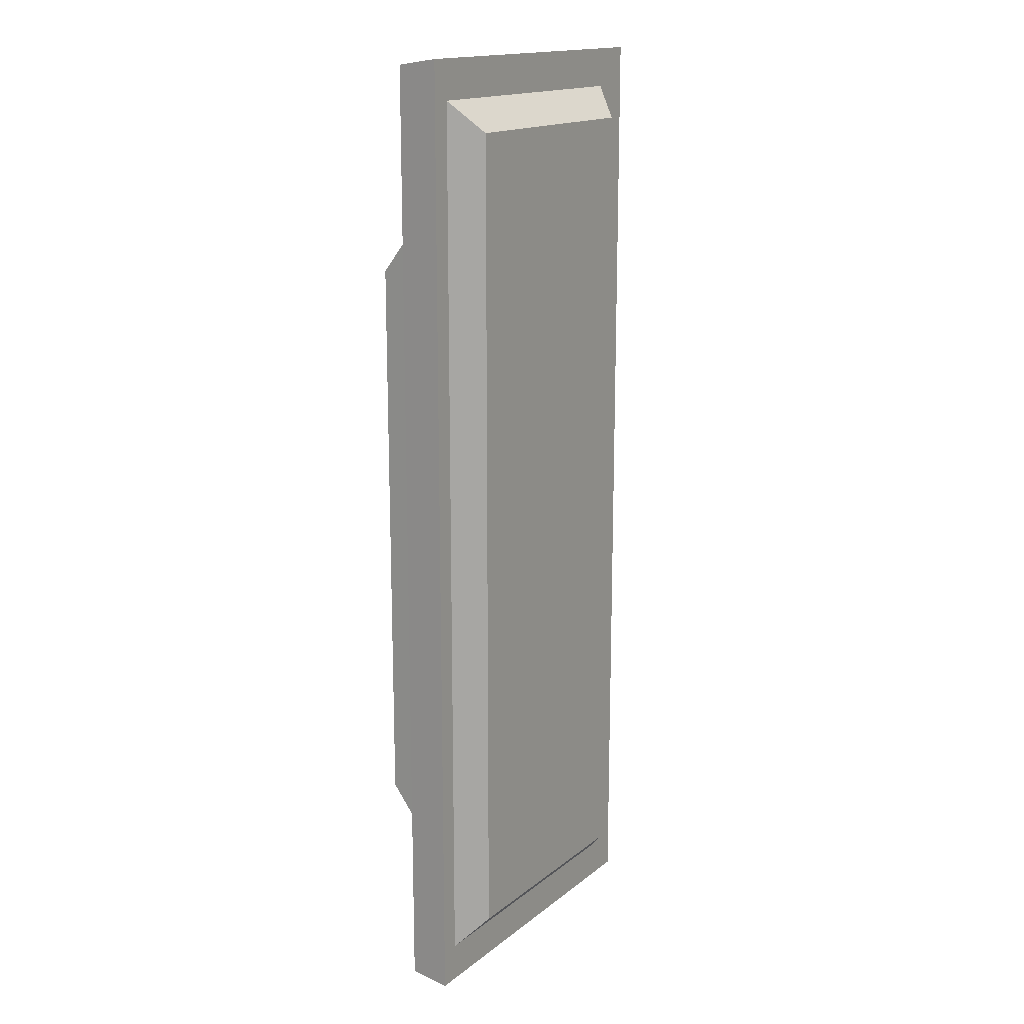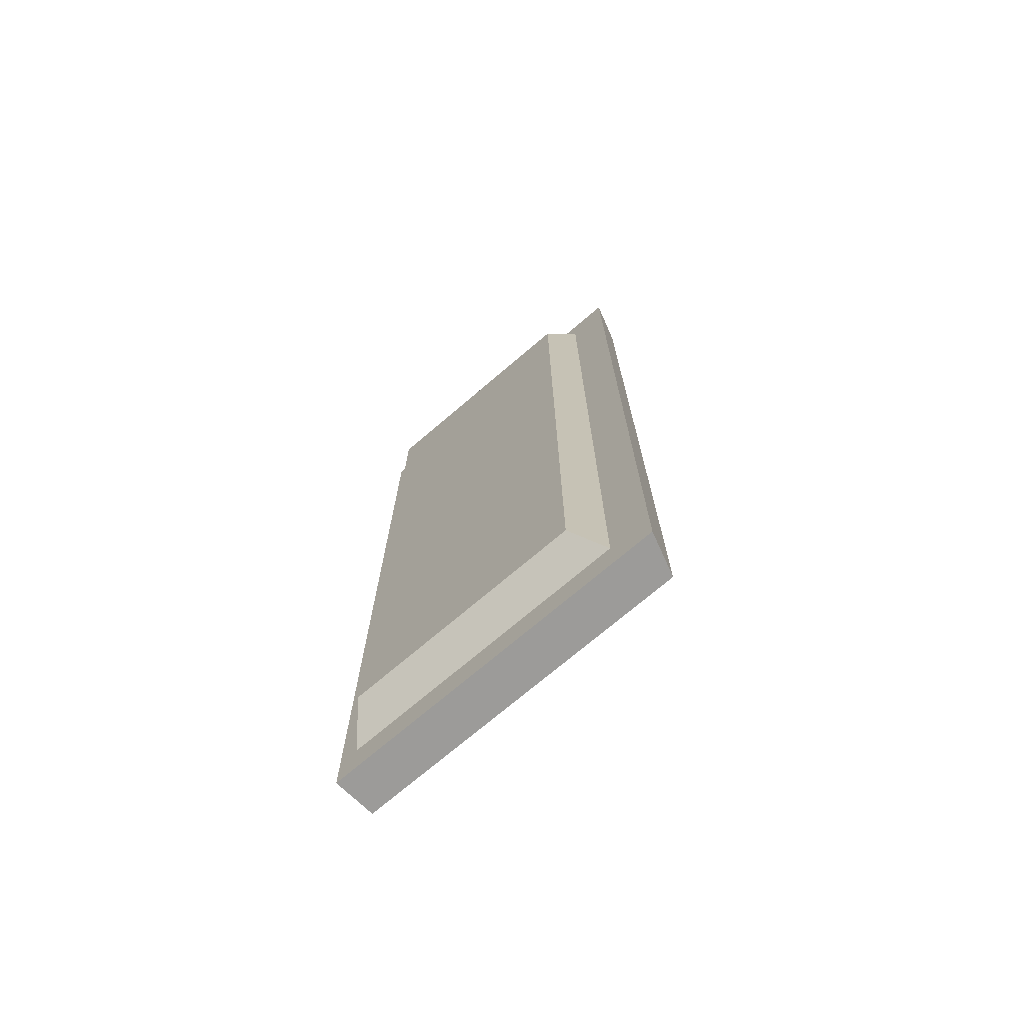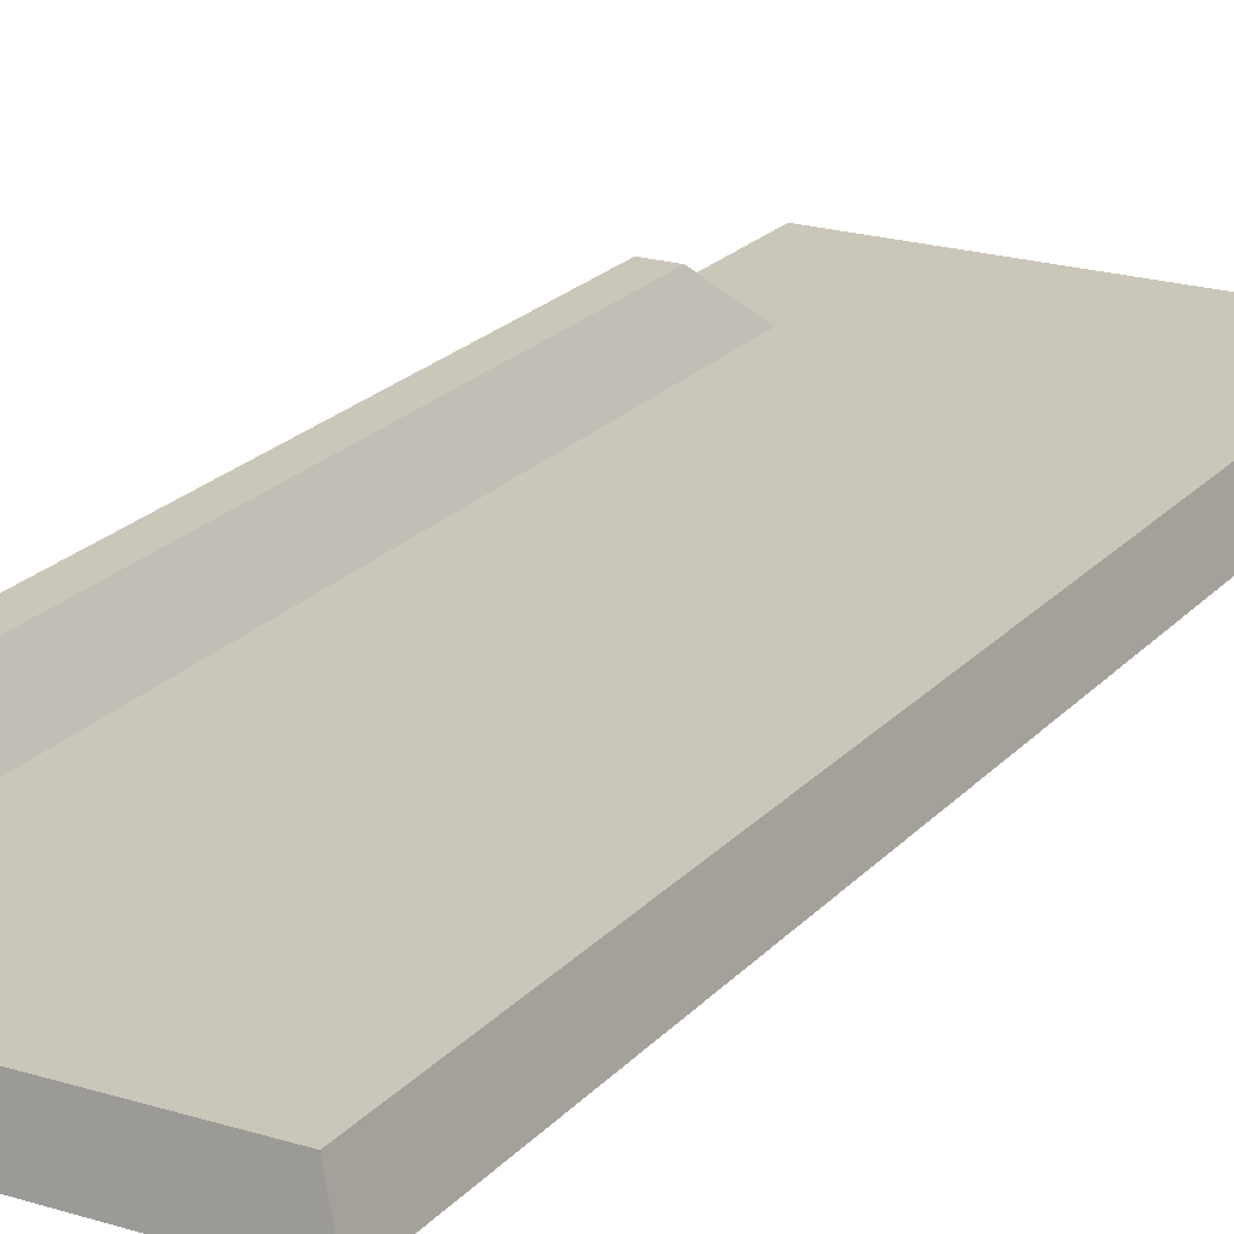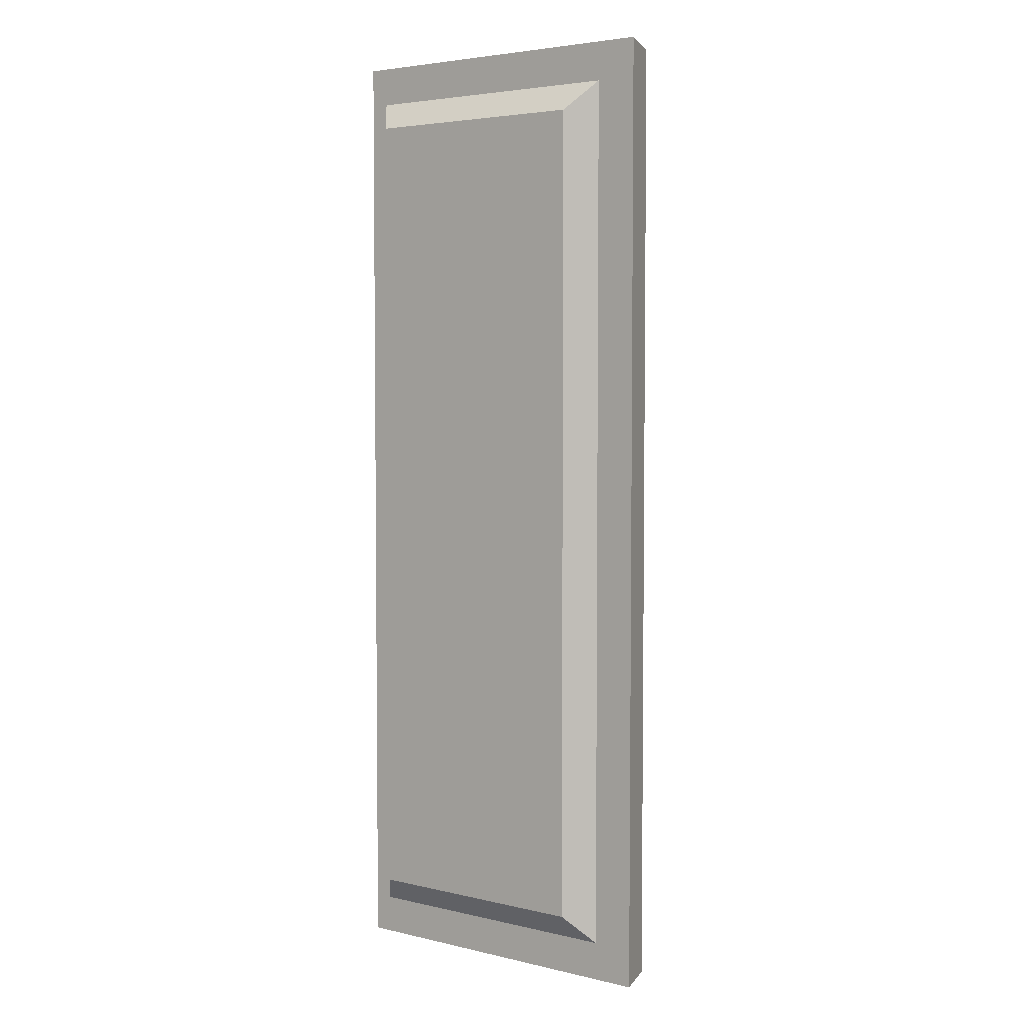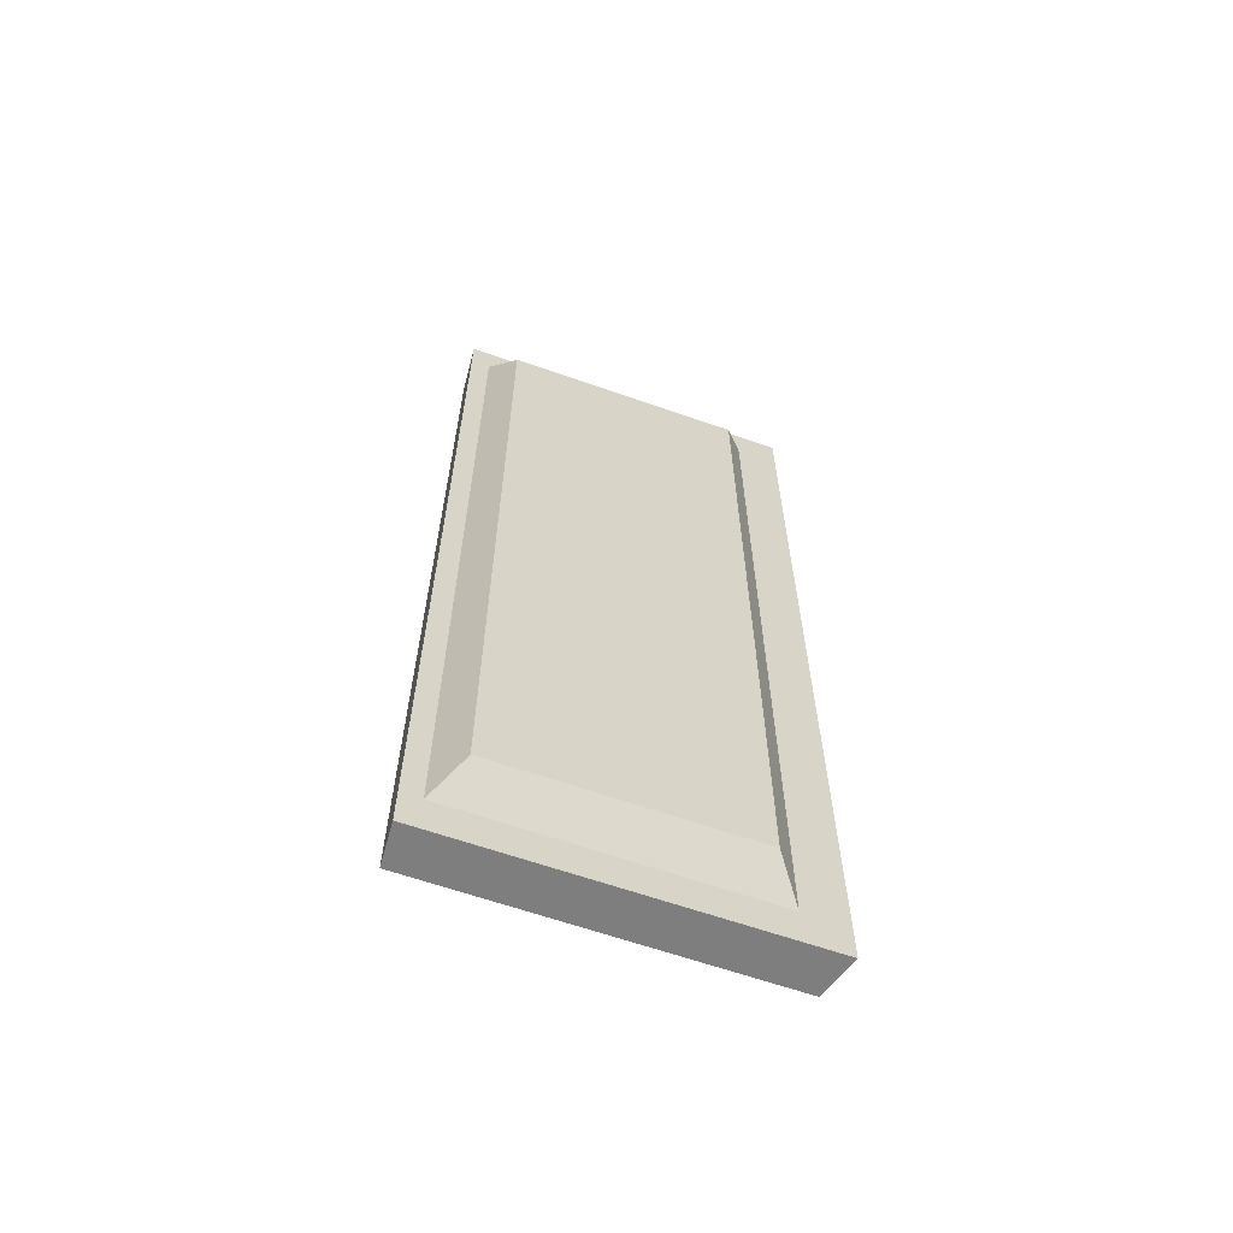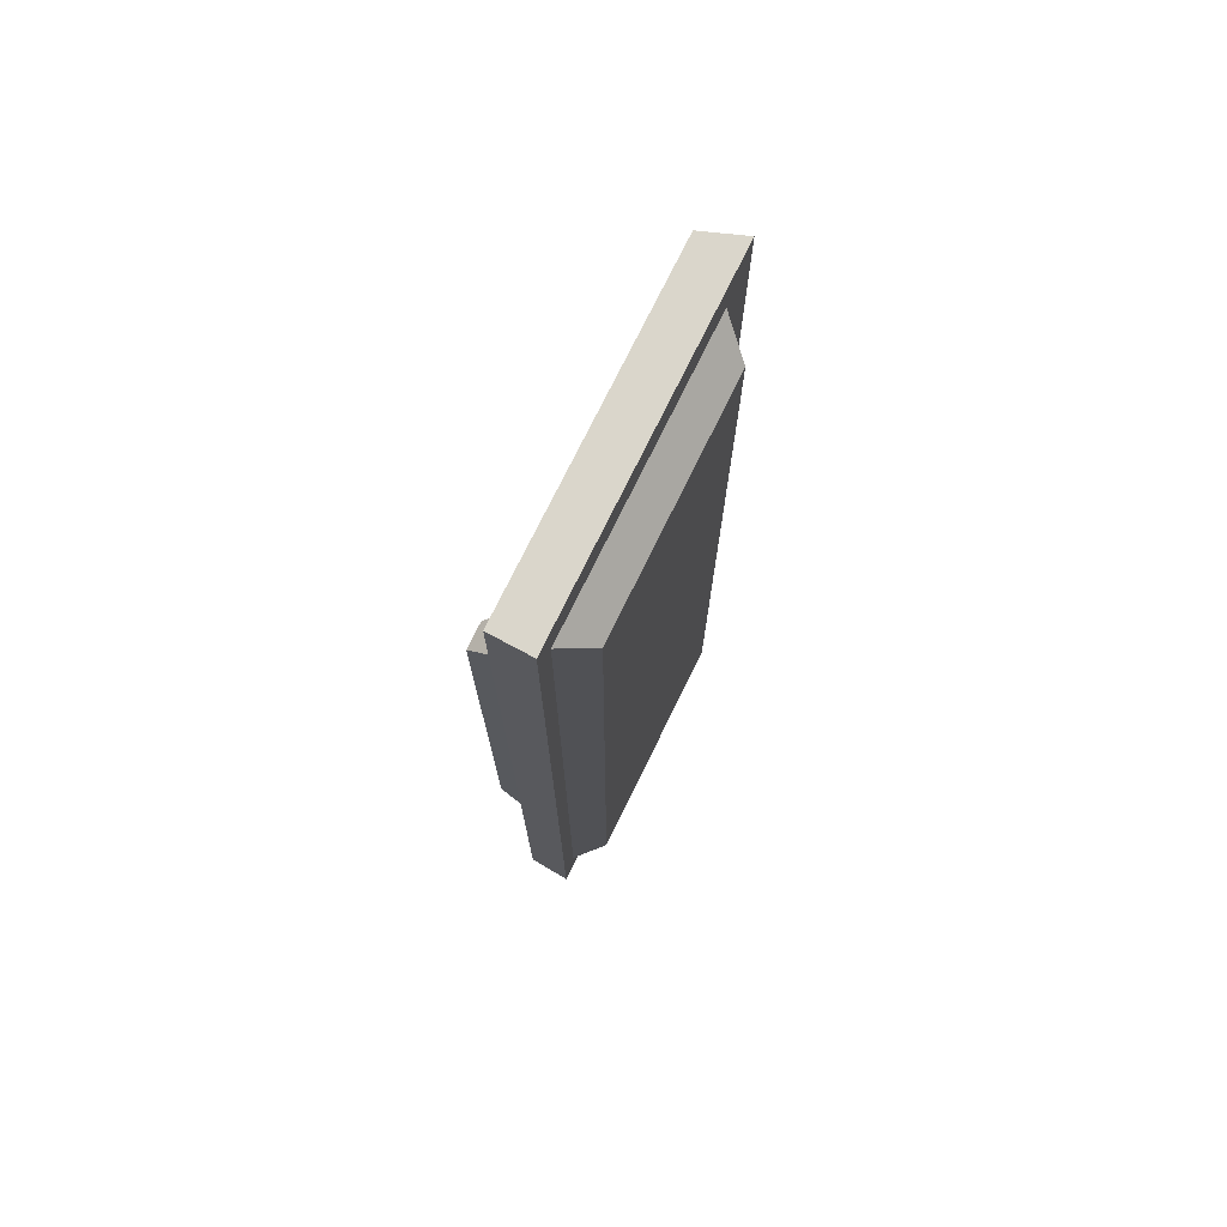
<metadata>
{"format":"obj","ext":"obj","renderer":"f3d","projection":"perspective","resolution":1024,"background":"white","views":[{"elev":16.3,"azim":123.2,"up":"+Y"},{"elev":-72.9,"azim":-139.6,"up":"+Y"},{"elev":21.1,"azim":-151.0,"up":"+Z"},{"elev":4.2,"azim":-142.8,"up":"+Y"},{"elev":-63.7,"azim":160.6,"up":"+Y"},{"elev":74.4,"azim":116.1,"up":"+Y"}]}
</metadata>
<code>
g SM_Prop_Kitchen_Fridge_02_Door_01
v 1.221e-06 2.132e-15 1.221e-06
v 1.221e-06 1.402 1.221e-06
v 0.01777 1.393 0.06128
v 0.01777 0.004678 0.06128
v 0.5 1.402 1.221e-06
v 0.5 2.132e-15 1.221e-06
v 0.4957 0.004678 0.06128
v 0.4957 1.393 0.06128
v 1.221e-06 1.402 1.221e-06
v 0.5 1.402 1.221e-06
v 0.4957 1.393 0.06128
v 0.01777 1.393 0.06128
v 0.5 2.132e-15 1.221e-06
v 1.221e-06 2.132e-15 1.221e-06
v 0.01777 0.004678 0.06128
v 0.4957 0.004678 0.06128
v 0.4381 1.302 -0.04097
v 0.09506 1.302 -0.04097
v 0.09506 0.1003 -0.04097
v 0.4381 0.1003 -0.04097
v 0.4724 1.346 1.221e-06
v 0.4381 1.302 -0.04097
v 0.4381 0.1003 -0.04097
v 0.4724 0.05632 1.221e-06
v 0.4724 0.05632 1.221e-06
v 0.4381 0.1003 -0.04097
v 0.09506 0.1003 -0.04097
v 0.06077 0.05632 1.221e-06
v 0.06077 0.05632 1.221e-06
v 0.09506 0.1003 -0.04097
v 0.09506 1.302 -0.04097
v 0.06077 1.346 1.221e-06
v 0.06077 1.346 1.221e-06
v 0.09506 1.302 -0.04097
v 0.4381 1.302 -0.04097
v 0.4724 1.346 1.221e-06
v 0.5 1.402 1.221e-06
v 0.4724 1.346 1.221e-06
v 0.4724 0.05632 1.221e-06
v 0.5 2.132e-15 1.221e-06
v 1.221e-06 1.402 1.221e-06
v 0.06077 0.05632 1.221e-06
v 0.06077 1.346 1.221e-06
v 1.221e-06 2.132e-15 1.221e-06
v 0.01777 0.004678 0.06128
v 0.3921 0.2256 0.06128
v 0.4642 0.2256 0.06128
v 0.4957 0.004678 0.06128
v 0.01777 1.393 0.06128
v 0.4642 1.172 0.06128
v 0.3921 1.172 0.06128
v 0.4957 1.393 0.06128
v 0.4236 0.2964 0.119
v 0.4236 1.102 0.119
v 0.4608 1.102 0.119
v 0.4608 0.2964 0.119
v 0.3921 0.2256 0.06128
v 0.4236 0.2964 0.119
v 0.4608 0.2964 0.119
v 0.4642 0.2256 0.06128
v 0.4642 0.2256 0.06128
v 0.4608 0.2964 0.119
v 0.4608 1.102 0.119
v 0.4642 1.172 0.06128
v 0.4642 1.172 0.06128
v 0.4608 1.102 0.119
v 0.4236 1.102 0.119
v 0.3921 1.172 0.06128
v 0.3921 1.172 0.06128
v 0.4236 1.102 0.119
v 0.4236 0.2964 0.119
v 0.3921 0.2256 0.06128
g SM_Prop_Kitchen_Fridge_02_Door_01_0
f 3 2 1
f 4 3 1
f 7 6 5
f 8 7 5
f 11 10 9
f 12 11 9
f 15 14 13
f 16 15 13
f 19 18 17
f 20 19 17
f 23 22 21
f 24 23 21
f 27 26 25
f 28 27 25
f 31 30 29
f 32 31 29
f 35 34 33
f 36 35 33
f 39 38 37
f 40 39 37
f 37 38 41
f 42 39 40
f 38 43 41
f 44 42 40
f 41 43 44
f 43 42 44
f 47 46 45
f 48 47 45
f 45 46 49
f 50 47 48
f 46 51 49
f 52 50 48
f 49 51 52
f 51 50 52
g SM_Prop_Kitchen_Fridge_02_Door_01_1
f 55 54 53
f 56 55 53
f 59 58 57
f 60 59 57
f 63 62 61
f 64 63 61
f 67 66 65
f 68 67 65
f 71 70 69
f 72 71 69

</code>
